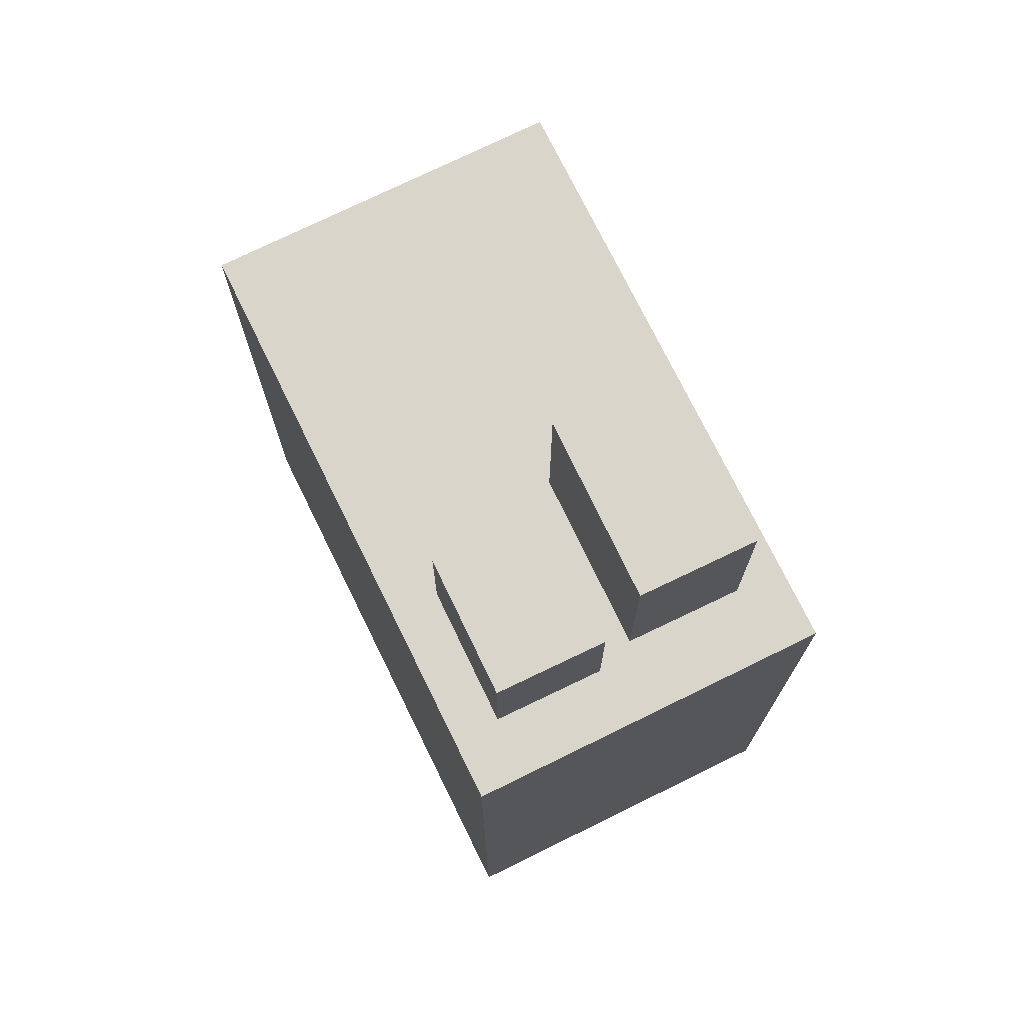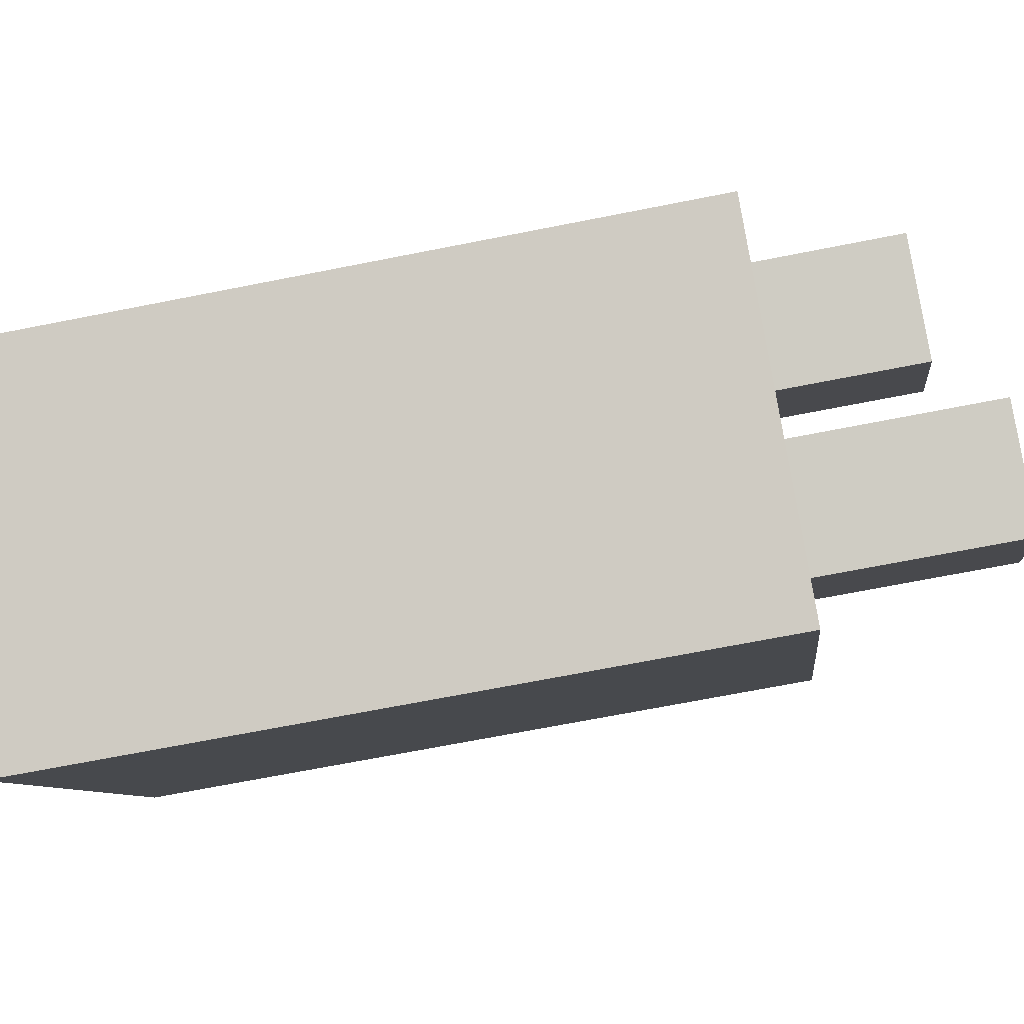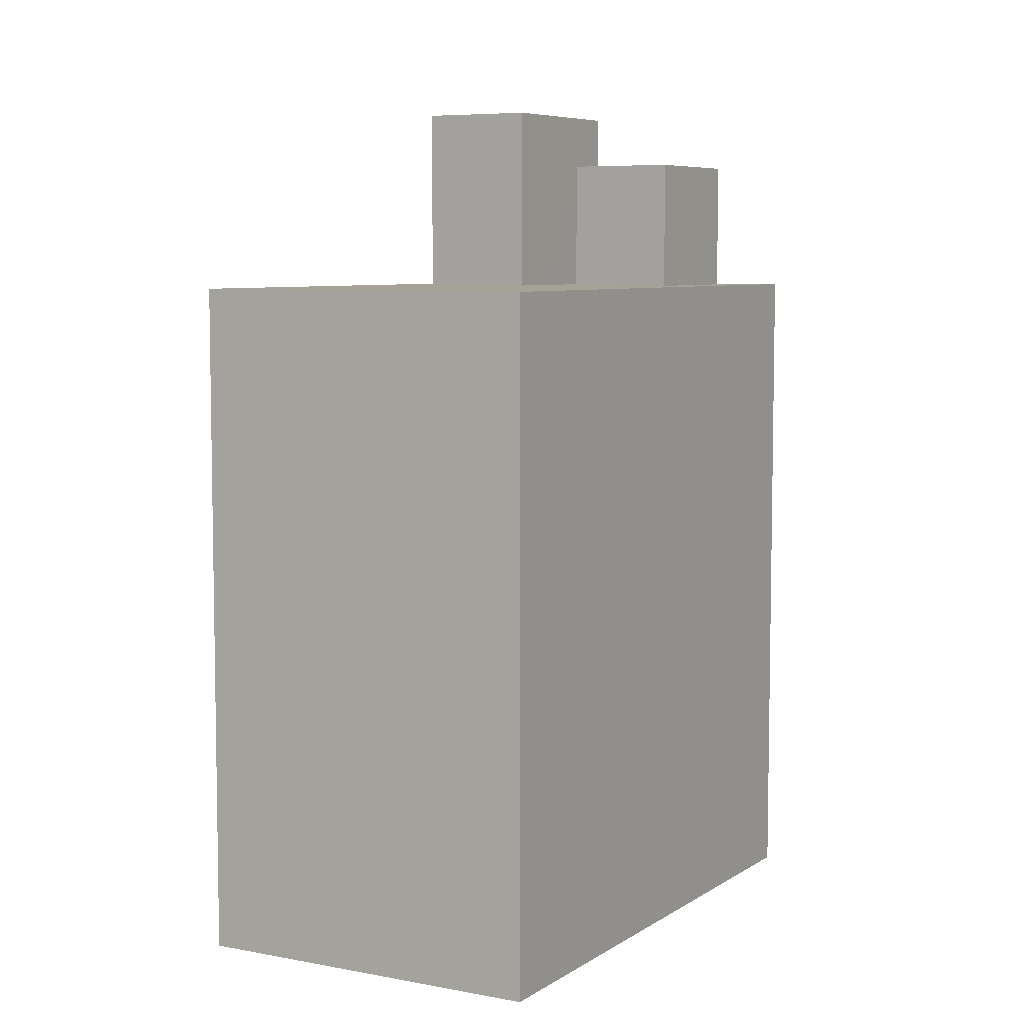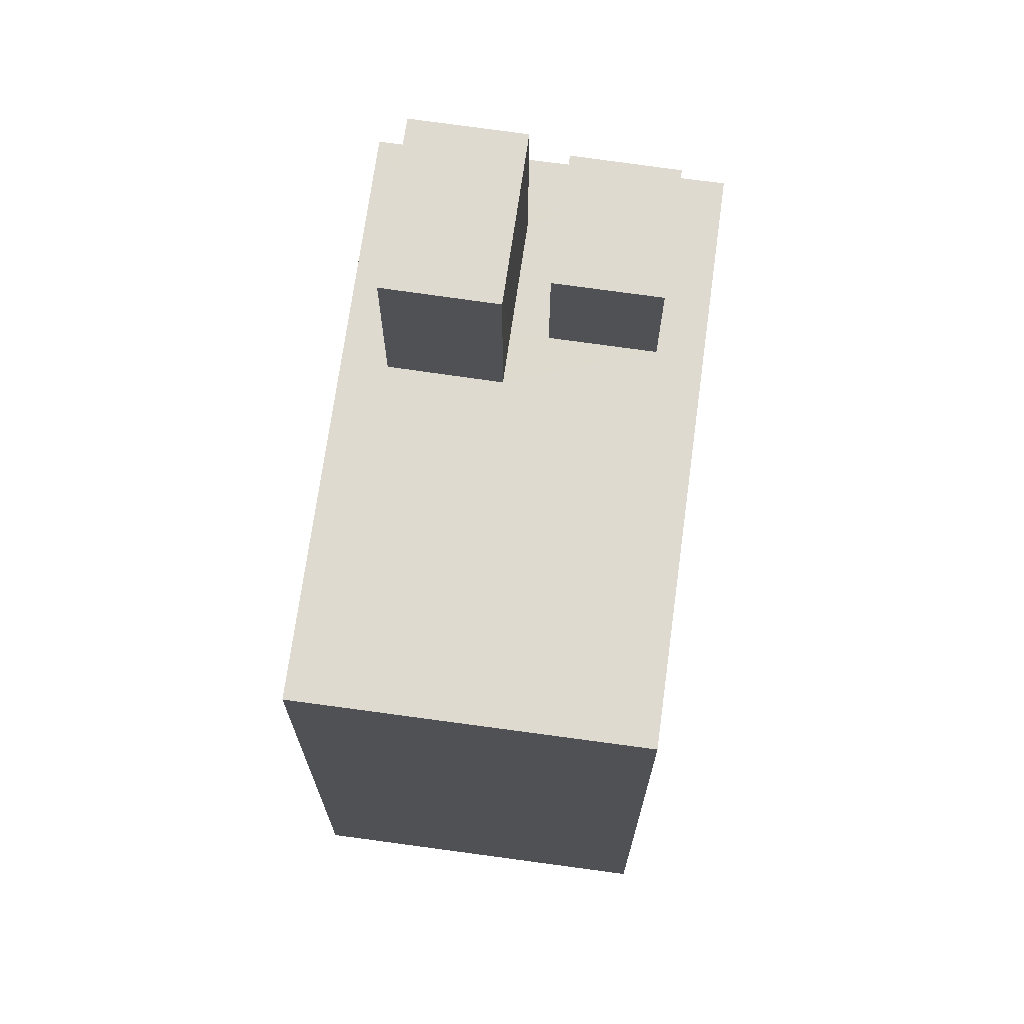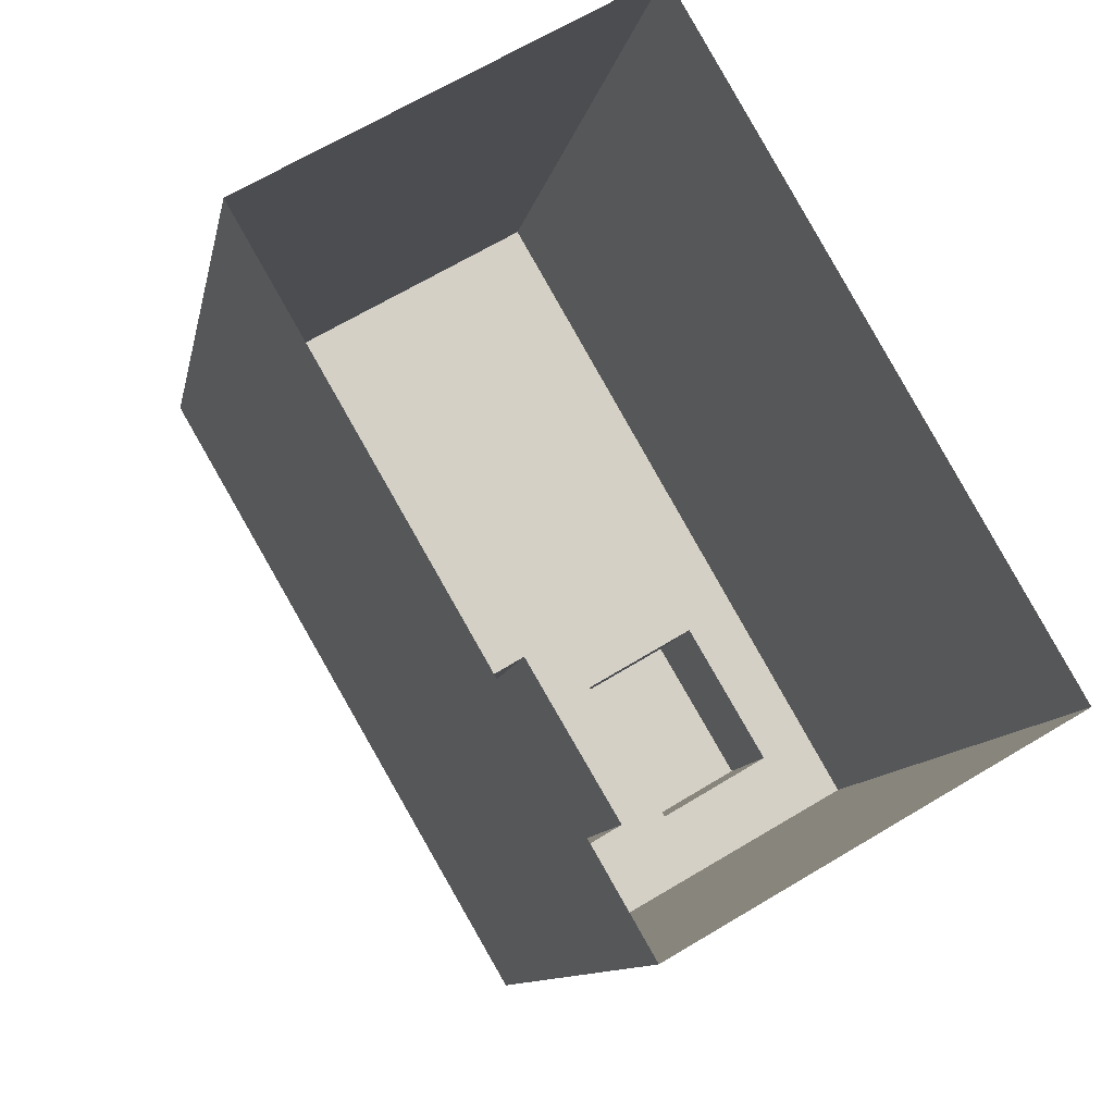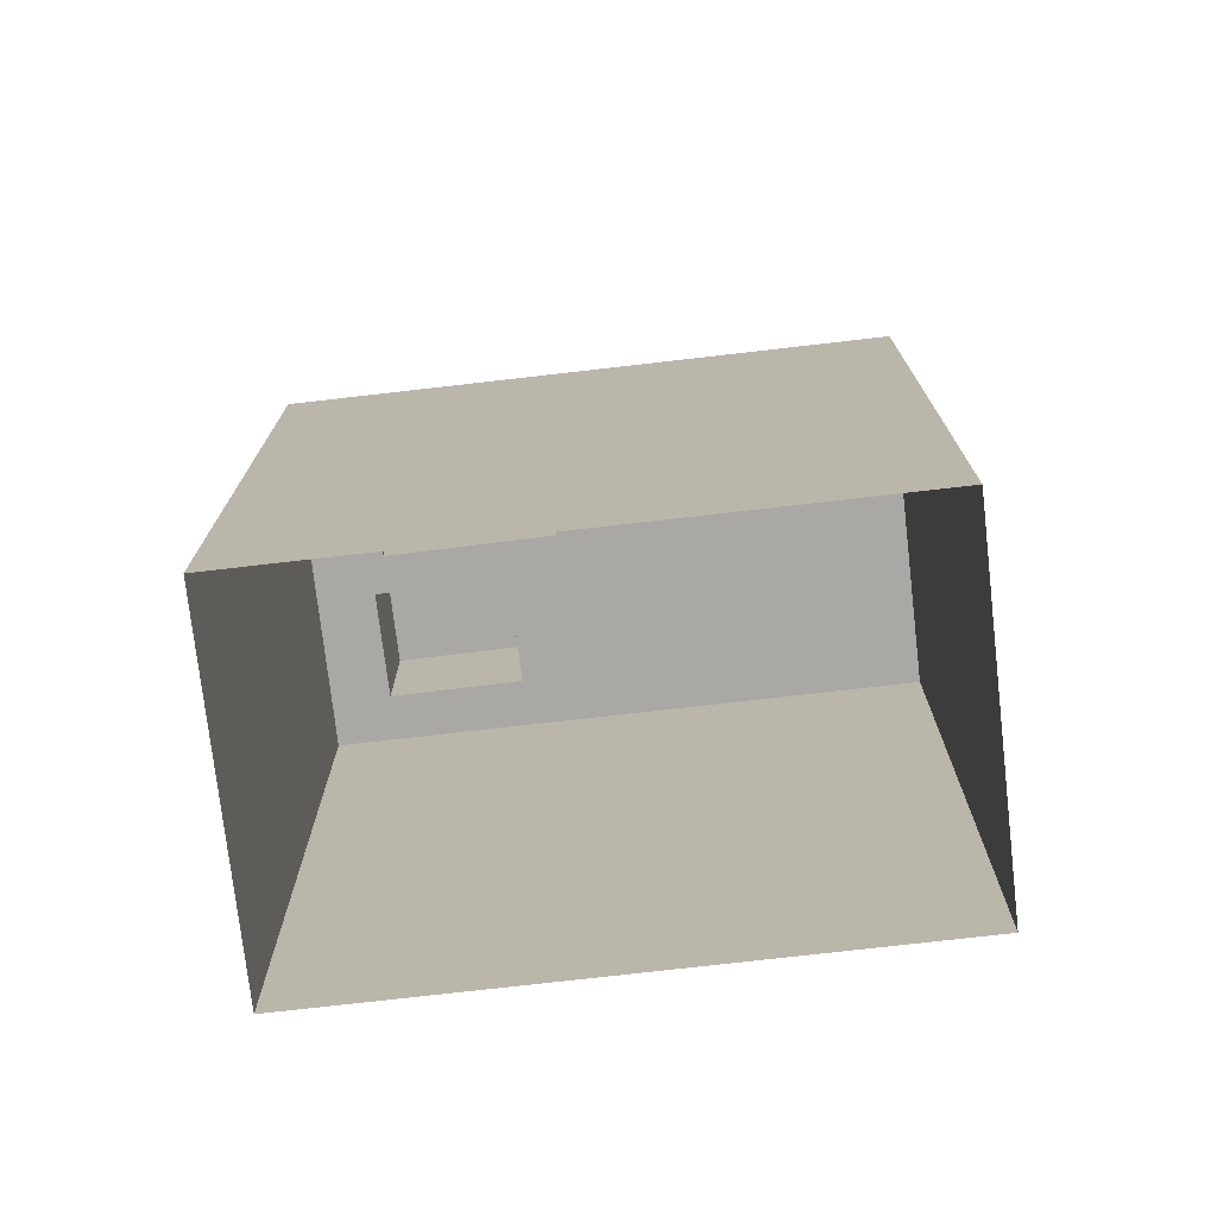
<metadata>
{"format":"obj","ext":"obj","renderer":"f3d","projection":"perspective","resolution":1024,"background":"white","views":[{"elev":74.4,"azim":-56.3,"up":"+Z"},{"elev":-67.7,"azim":-78.7,"up":"+Y"},{"elev":6.6,"azim":179.5,"up":"+Z"},{"elev":71.0,"azim":157.6,"up":"+Z"},{"elev":-9.5,"azim":170.3,"up":"+Y"},{"elev":-74.9,"azim":66.4,"up":"+Z"}]}
</metadata>
<code>
v -1.139e+04 -3.8e+04 26.4
v -1.139e+04 -3.799e+04 26.4
v -1.138e+04 -3.799e+04 26.4
v -1.139e+04 -3.8e+04 26.4
v -1.139e+04 -3.8e+04 37.89
v -1.139e+04 -3.8e+04 37.89
v -1.139e+04 -3.8e+04 37.89
v -1.139e+04 -3.8e+04 37.89
v -1.139e+04 -3.8e+04 36.04
v -1.139e+04 -3.8e+04 36.04
v -1.139e+04 -3.8e+04 36.04
v -1.139e+04 -3.8e+04 36.04
v -1.139e+04 -3.8e+04 36.04
v -1.139e+04 -3.8e+04 36.04
v -1.139e+04 -3.799e+04 36.04
v -1.139e+04 -3.8e+04 36.04
v -1.139e+04 -3.8e+04 36.04
v -1.139e+04 -3.8e+04 36.04
v -1.139e+04 -3.8e+04 36.04
v -1.139e+04 -3.8e+04 36.04
v -1.139e+04 -3.8e+04 36.04
v -1.138e+04 -3.799e+04 36.04
v -1.139e+04 -3.799e+04 36.04
v -1.139e+04 -3.8e+04 38.71
v -1.139e+04 -3.8e+04 38.71
v -1.139e+04 -3.8e+04 38.71
v -1.139e+04 -3.8e+04 38.71
f 1 2 3
f 4 1 3
f 5 6 7
f 5 8 6
f 9 10 11
f 10 12 11
f 13 14 9
f 15 14 16
f 17 15 16
f 18 19 20
f 16 14 13
f 19 13 20
f 20 9 11
f 20 13 9
f 21 22 23
f 23 15 17
f 12 10 22
f 19 18 21
f 19 21 17
f 21 12 22
f 17 21 23
f 24 25 26
f 24 27 25
f 7 19 5
f 7 13 19
f 13 7 6
f 16 13 6
f 17 16 6
f 8 17 6
f 19 8 5
f 19 17 8
f 10 4 3
f 3 22 10
f 9 4 10
f 14 1 4
f 9 14 4
f 15 2 1
f 1 14 15
f 23 2 15
f 23 3 2
f 23 22 3
f 12 26 25
f 11 12 25
f 11 25 27
f 20 11 27
f 20 27 18
f 27 24 18
f 24 21 18
f 12 24 26
f 12 21 24

</code>
